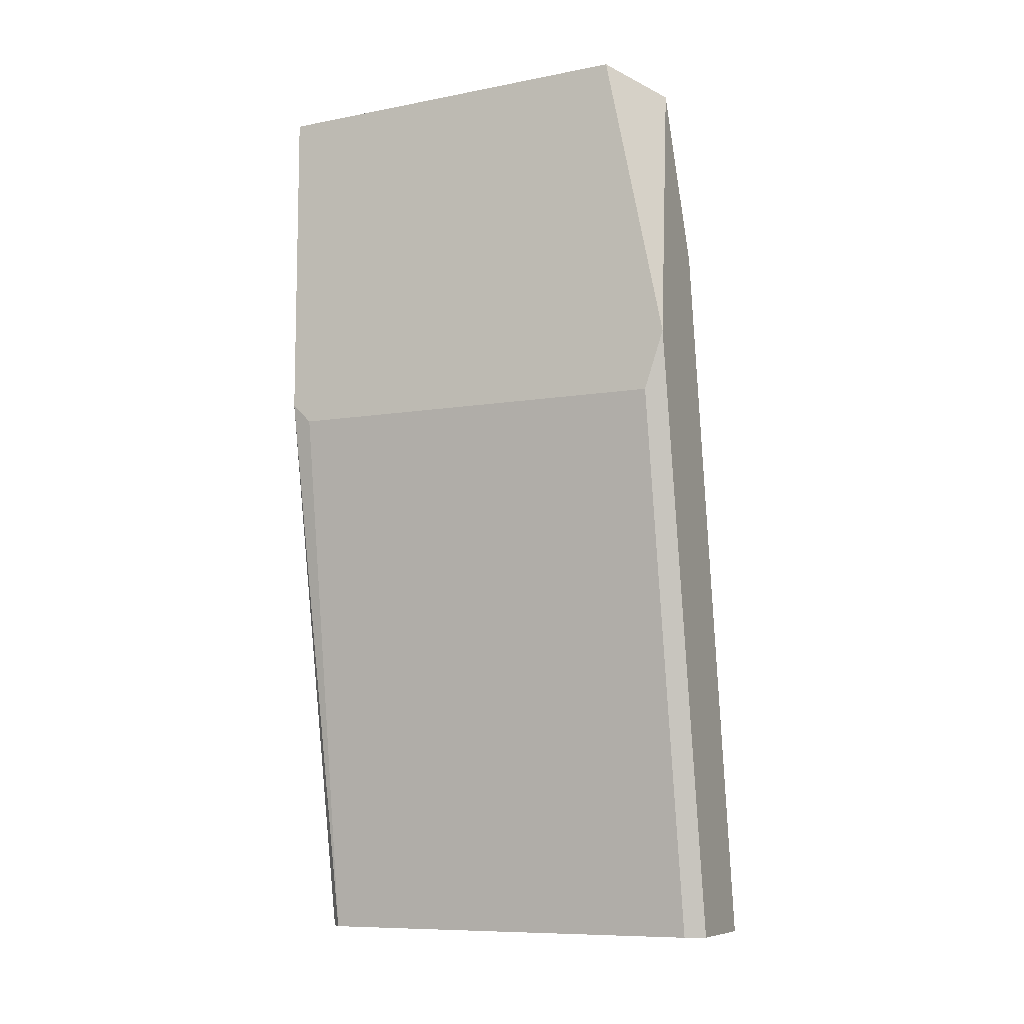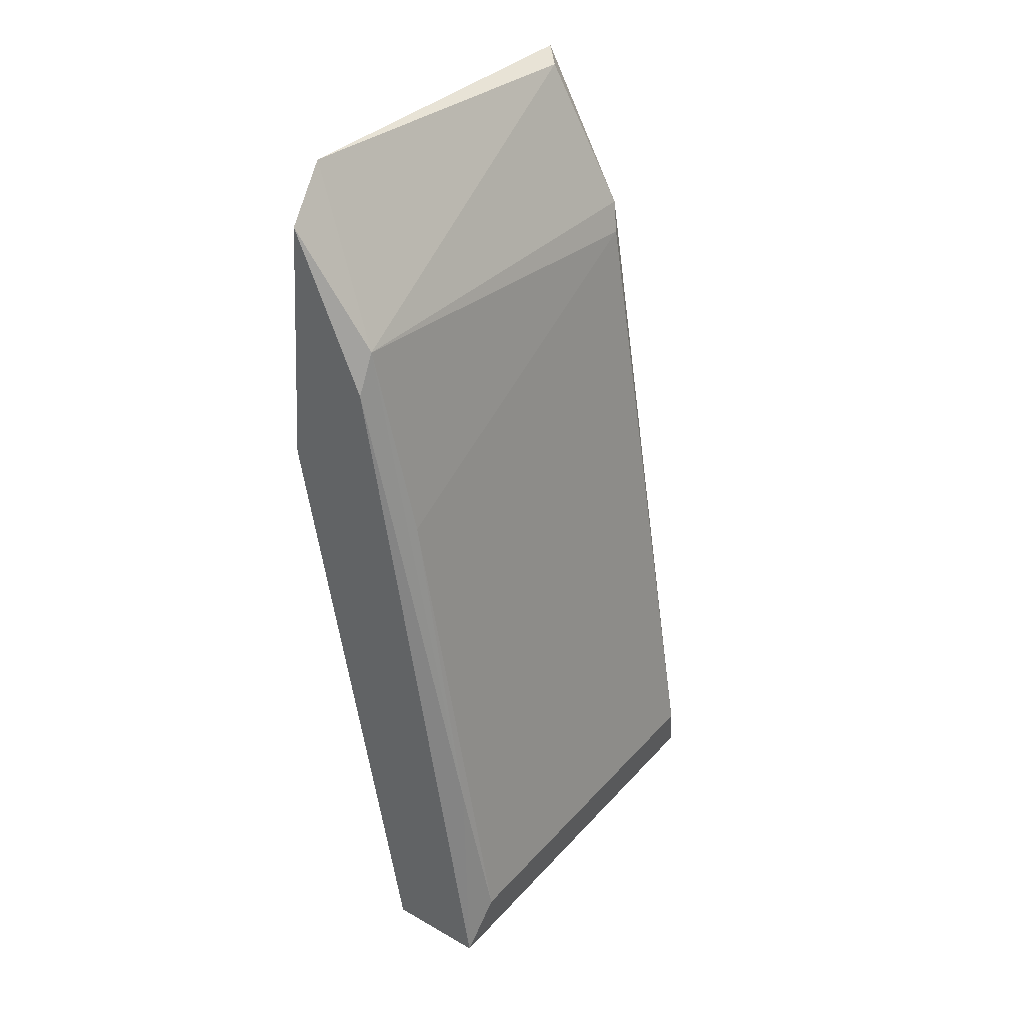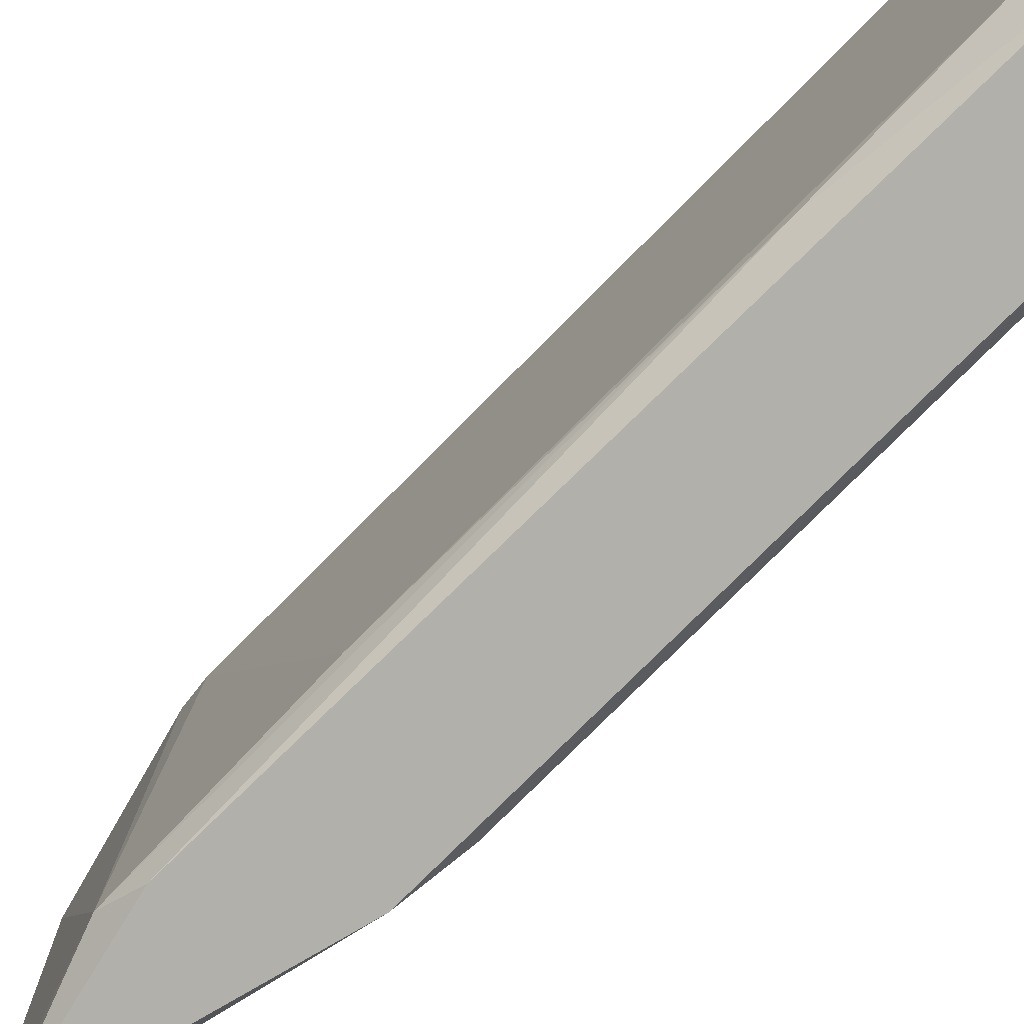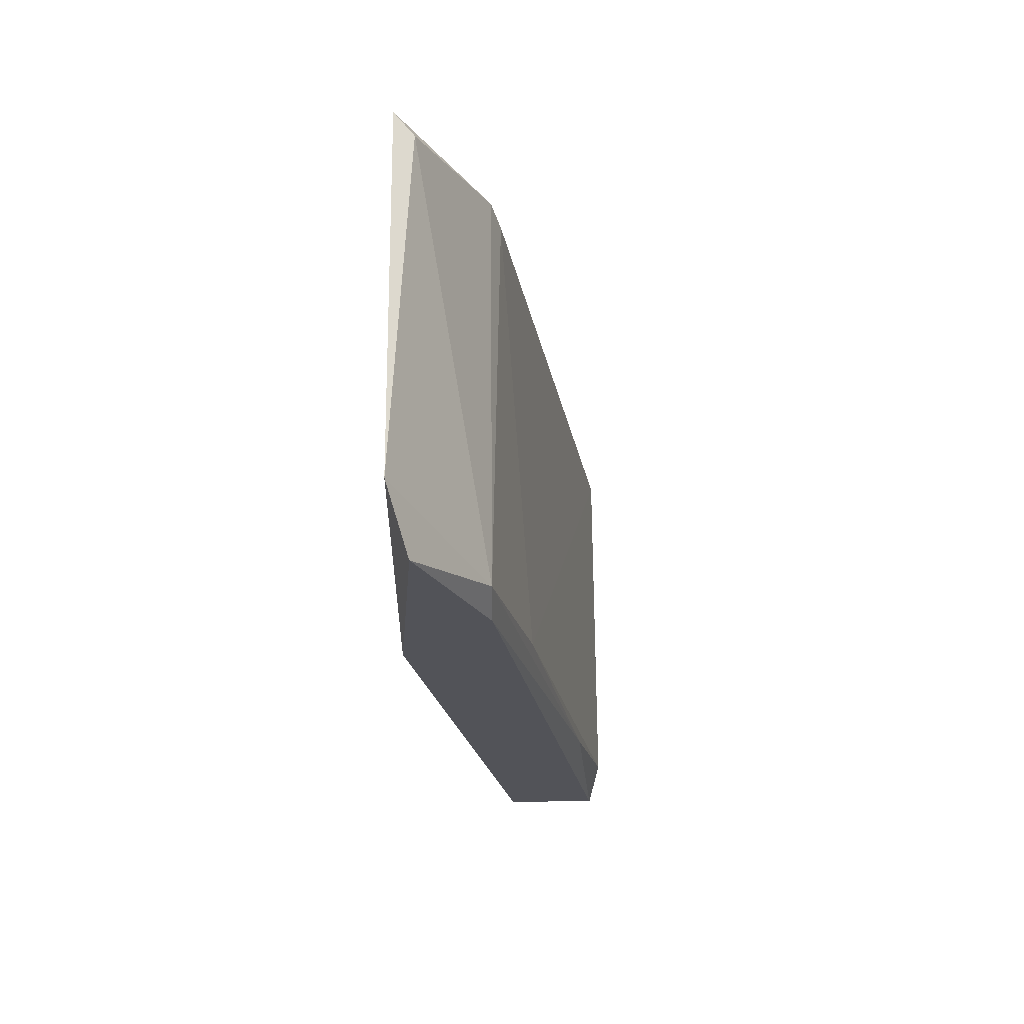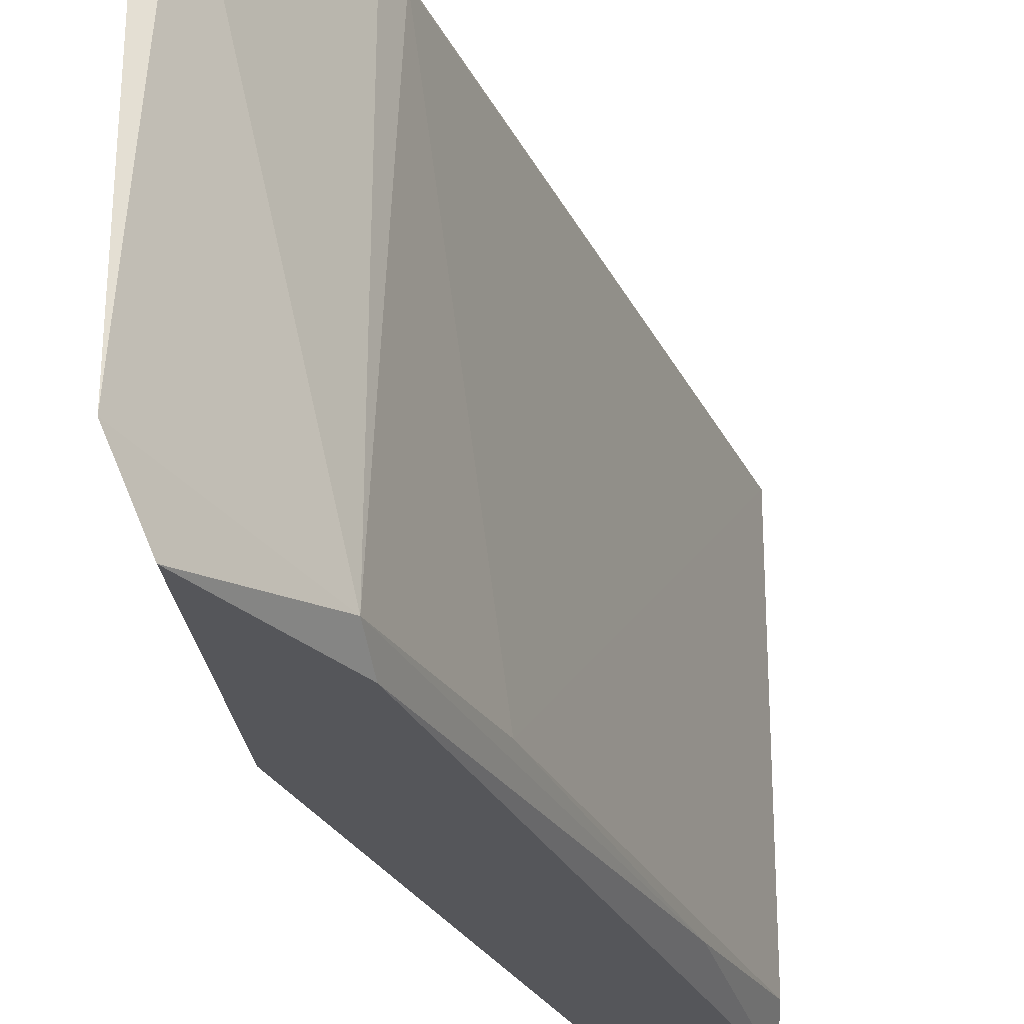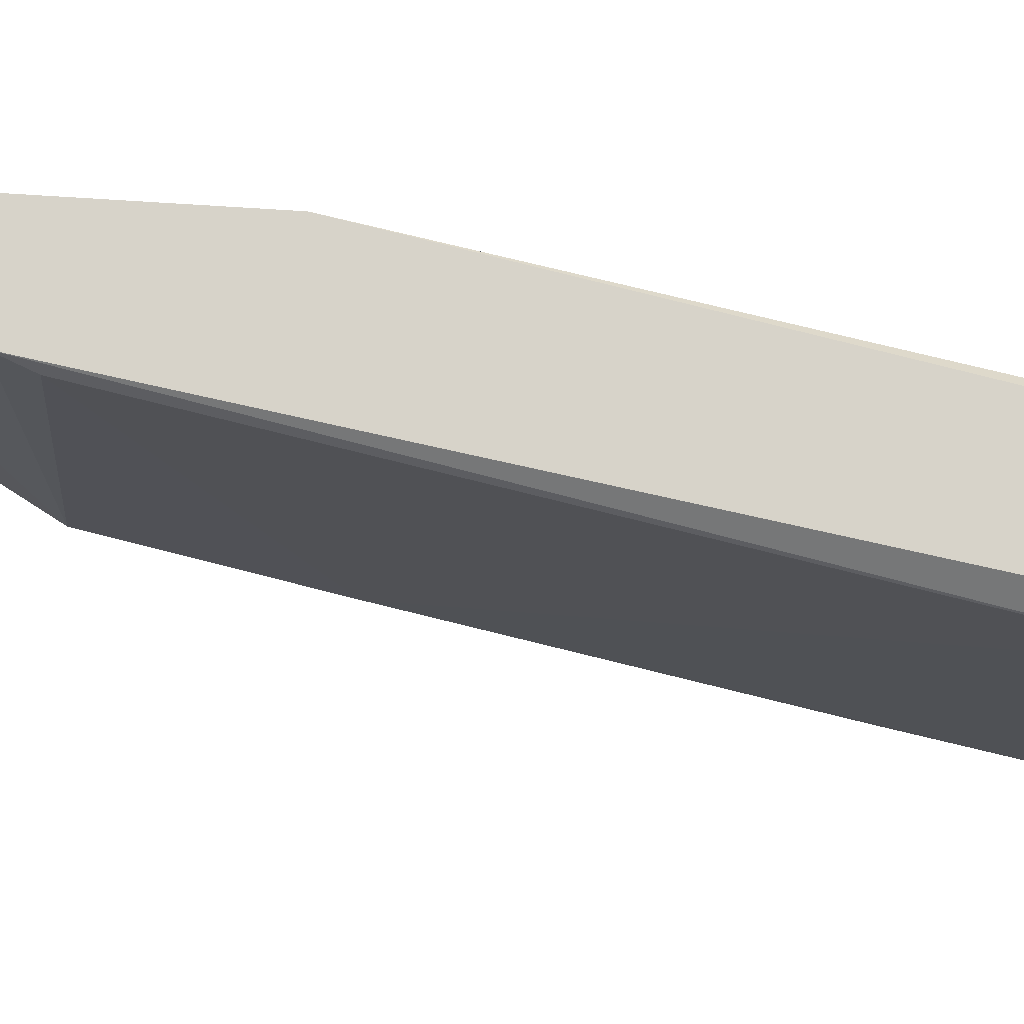
<metadata>
{"format":"obj","ext":"obj","renderer":"f3d","projection":"perspective","resolution":1024,"background":"white","views":[{"elev":-9.0,"azim":114.2,"up":"+Y"},{"elev":36.4,"azim":-143.7,"up":"+Y"},{"elev":-78.5,"azim":-55.1,"up":"+Z"},{"elev":67.3,"azim":179.6,"up":"+Y"},{"elev":-26.0,"azim":-169.1,"up":"+Z"},{"elev":76.3,"azim":-86.4,"up":"+Z"}]}
</metadata>
<code>
o Shape_IndexedFaceSet.004_Shape_IndexedFaceSet.5718
v -0.5877 0.4647 -0.02576
v -0.5398 0.6386 0.08013
v -0.5398 0.6412 -0.01567
v -0.565 0.4092 -0.02576
v -0.5927 0.4092 0.08013
v -0.5398 0.5504 0.07508
v -0.565 0.5907 0.0776
v -0.565 0.4092 0.0776
v -0.5398 0.5655 -0.0308
v -0.5625 0.6008 -0.02576
v -0.5927 0.4092 -0.0308
v -0.5953 0.4243 0.07508
v -0.5448 0.6311 -0.0308
v -0.5398 0.5504 -0.02576
v -0.5448 0.6361 0.07508
v -0.5953 0.4243 -0.02324
v -0.5398 0.5554 0.08013
v -0.5675 0.4092 -0.0308
v -0.5726 0.5504 -0.02324
v -0.5625 0.5983 0.08013
v -0.5625 0.5907 -0.0308
v -0.5675 0.4092 0.08013
f 8 17 22
f 3 2 6
f 5 4 8
f 4 6 8
f 3 6 9
f 4 5 11
f 11 5 12
f 3 9 13
f 10 3 13
f 9 11 13
f 6 4 14
f 9 6 14
f 2 3 15
f 3 10 15
f 1 11 16
f 11 12 16
f 2 5 17
f 6 2 17
f 8 6 17
f 11 9 18
f 4 11 18
f 14 4 18
f 9 14 18
f 10 1 19
f 7 10 19
f 12 7 19
f 1 16 19
f 16 12 19
f 5 2 20
f 10 7 20
f 7 12 20
f 12 5 20
f 2 15 20
f 15 10 20
f 1 10 21
f 11 1 21
f 10 13 21
f 13 11 21
f 5 8 22
f 17 5 22

</code>
